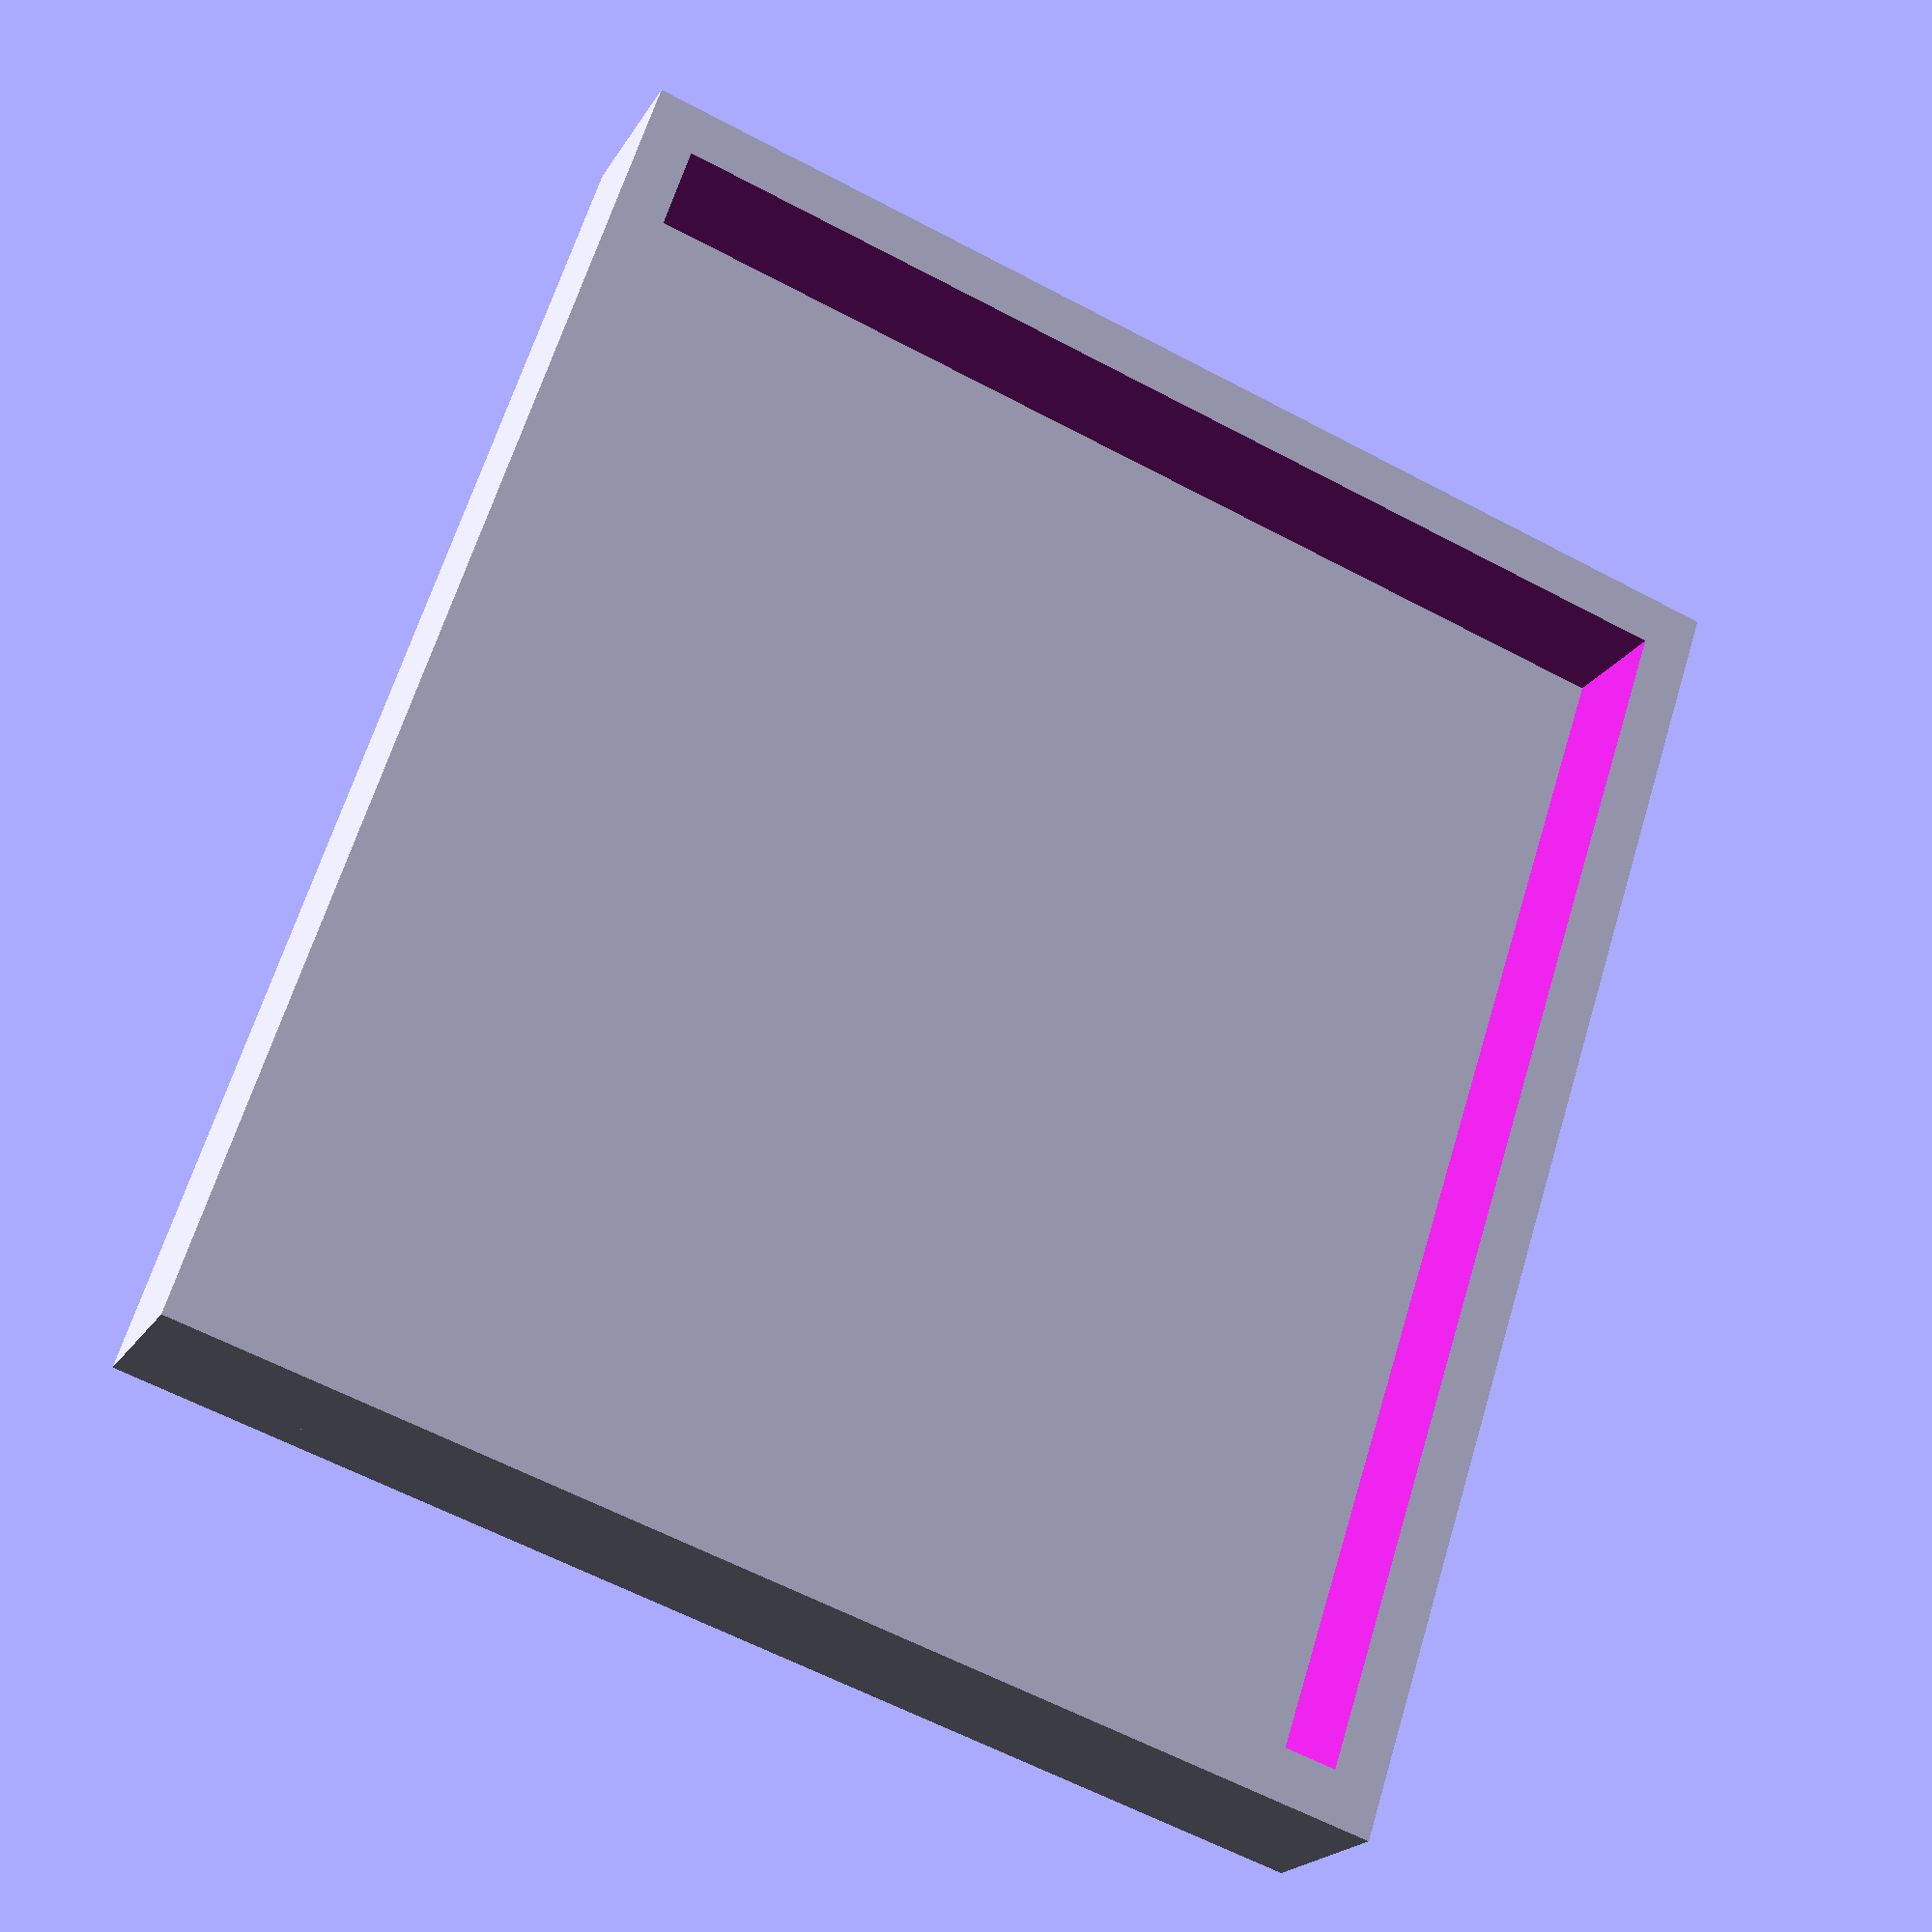
<openscad>

/*
    This version for a diagonal split
    This way the deck can stay in the box during gameplay
*/


/*
    Dimensions for objects
    Inner box space
        70mm / 80mm / 100mm
        -> Need half of this vertically
        70 / 80 / 50
        -> Need overlap of 5mmm
        -> Use union to get that
    Shell - total
        4mm / 4mm / 4mm
    Big Sleeve
        3mm / 77mm / 103mm
*/

// Gamma for making things render nicely
y = 0.005;
// Rho for accounting for material expansion
p = 0.2;

// Define height of space before diagonal split
minHeight = 10;

// Define inner space
    // Subtract minHeight for easier cube creation
inSpace = [70, 80, 50-minHeight];

// Define Big Sleeve dimensions
bigSlev = [3, 76, 103];
// Define Big Sleeve edge width
slevEdge = 3;

// Define shell dimensions
oShell = [3.2, 3.2, 1.6];

// Define length of overlap for top/bottom halves
tbO = 5;






/*
    Module to create the bottom half of the box
*/
module bottomDiag() {
    // Union to combine the bottom shell with the deck-holding part
    union() {
        // Makes bottom layer for shell
        cube((2*oShell) + [inSpace[0], inSpace[1], 0]);
        
        // Makes the area before the diagonal
        translate([0, 0, oShell[2]])
            difference() { // including cutout
                cube([
                inSpace[0]+(2*oShell[0]), 
                inSpace[1]+(2*oShell[1]), 
                minHeight
                ]); 
                
                translate([oShell[0], oShell[1], y])
                    cube([
                    inSpace[0],
                    inSpace[1],
                    minHeight
                    ]);
            }
        
    }
    
}



bottomDiag();





</openscad>
<views>
elev=20.3 azim=198.1 roll=337.6 proj=p view=solid
</views>
